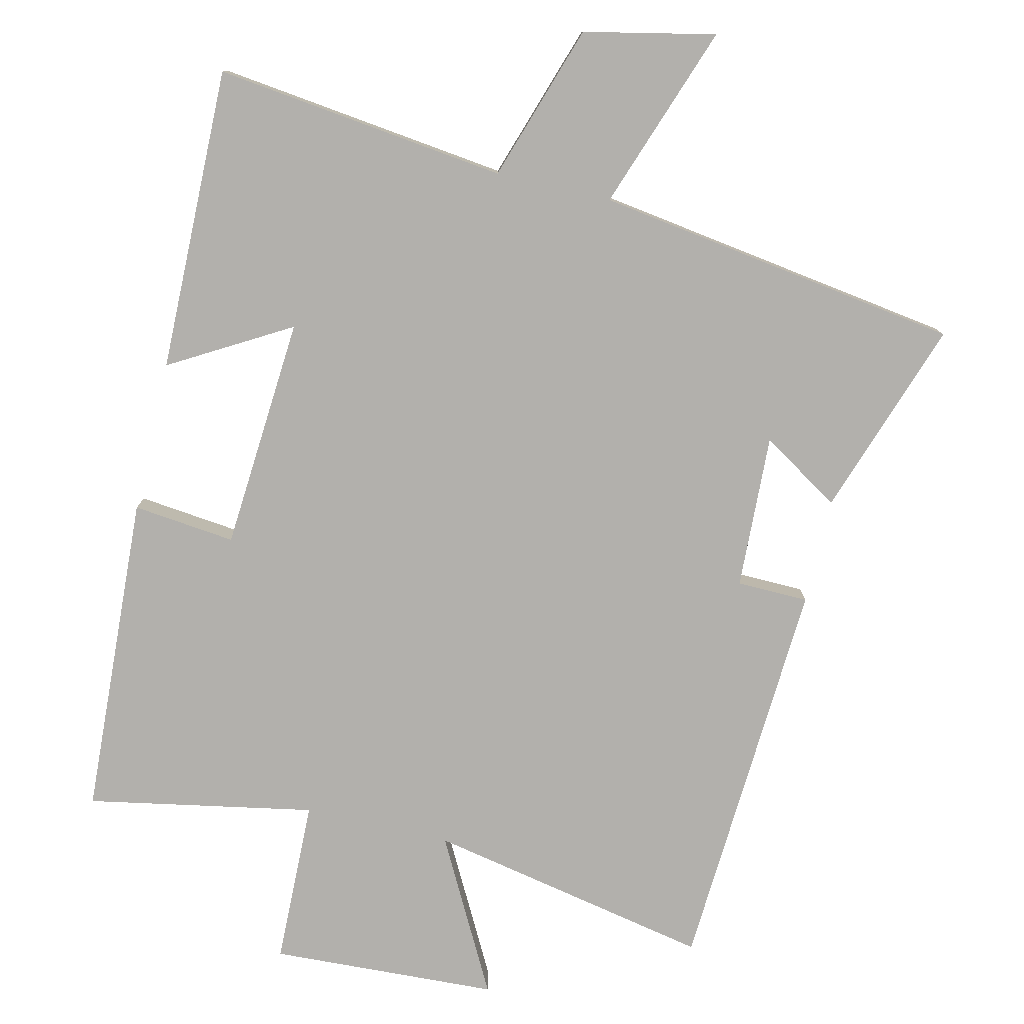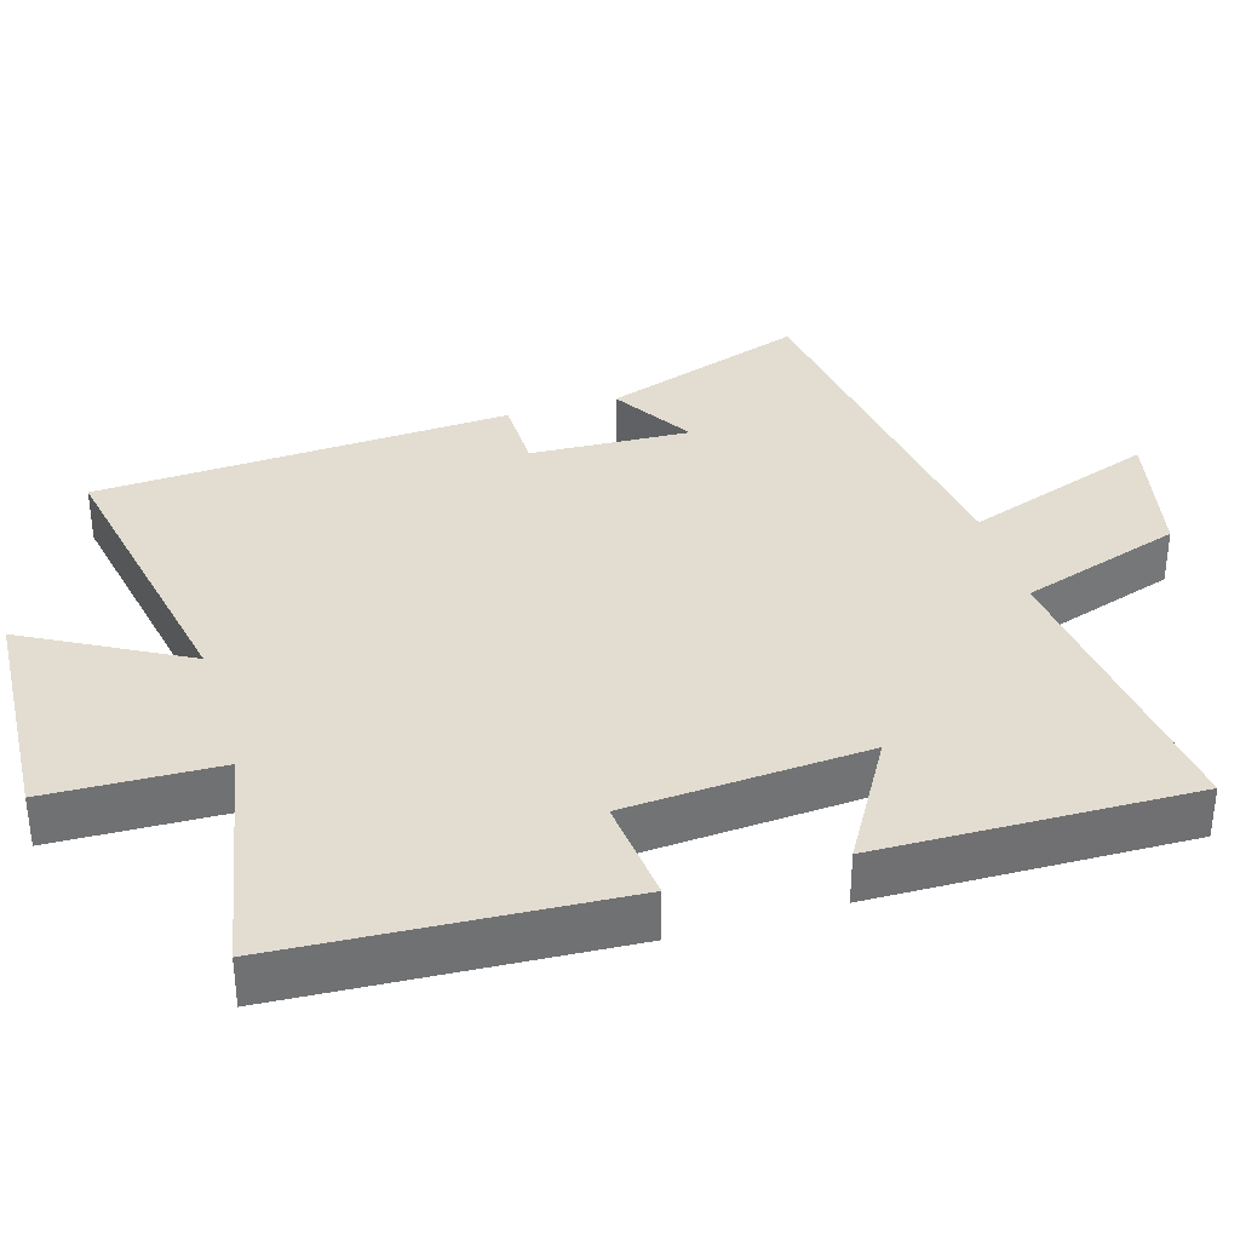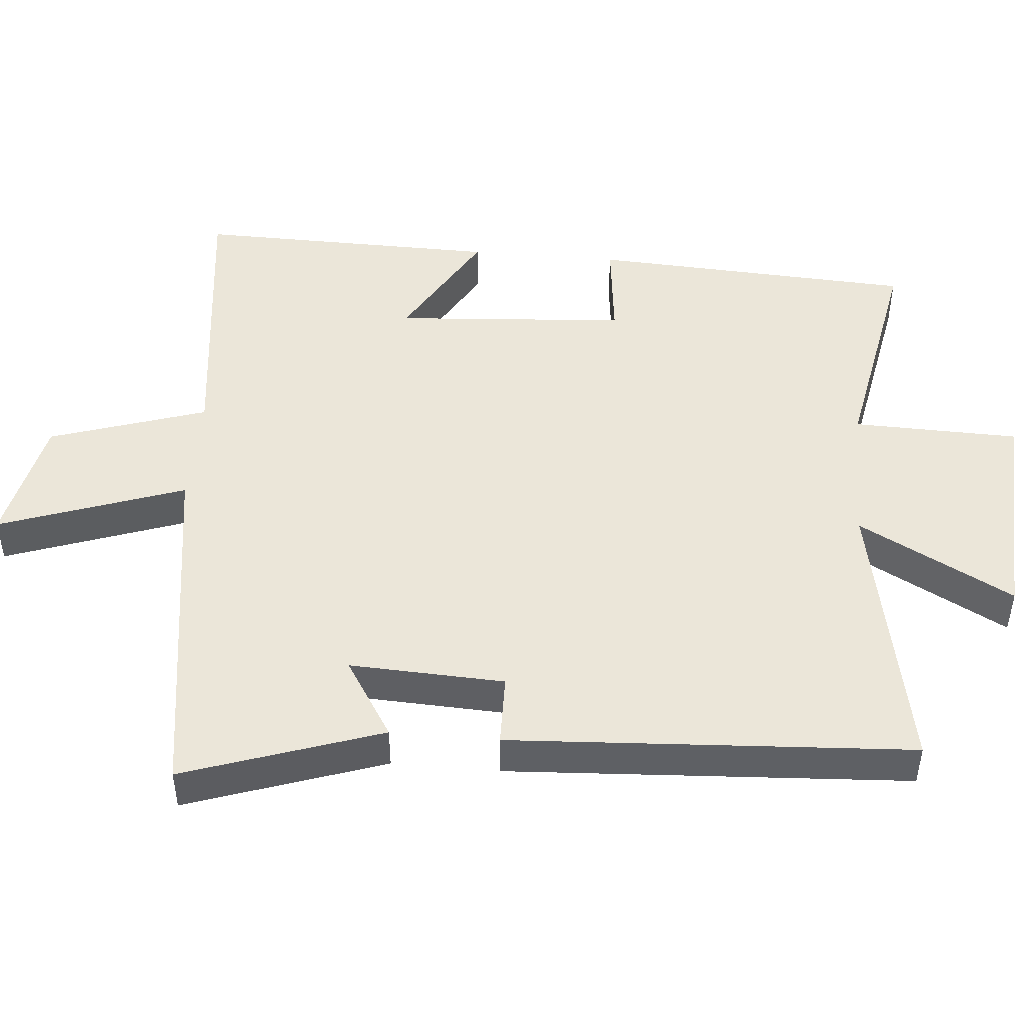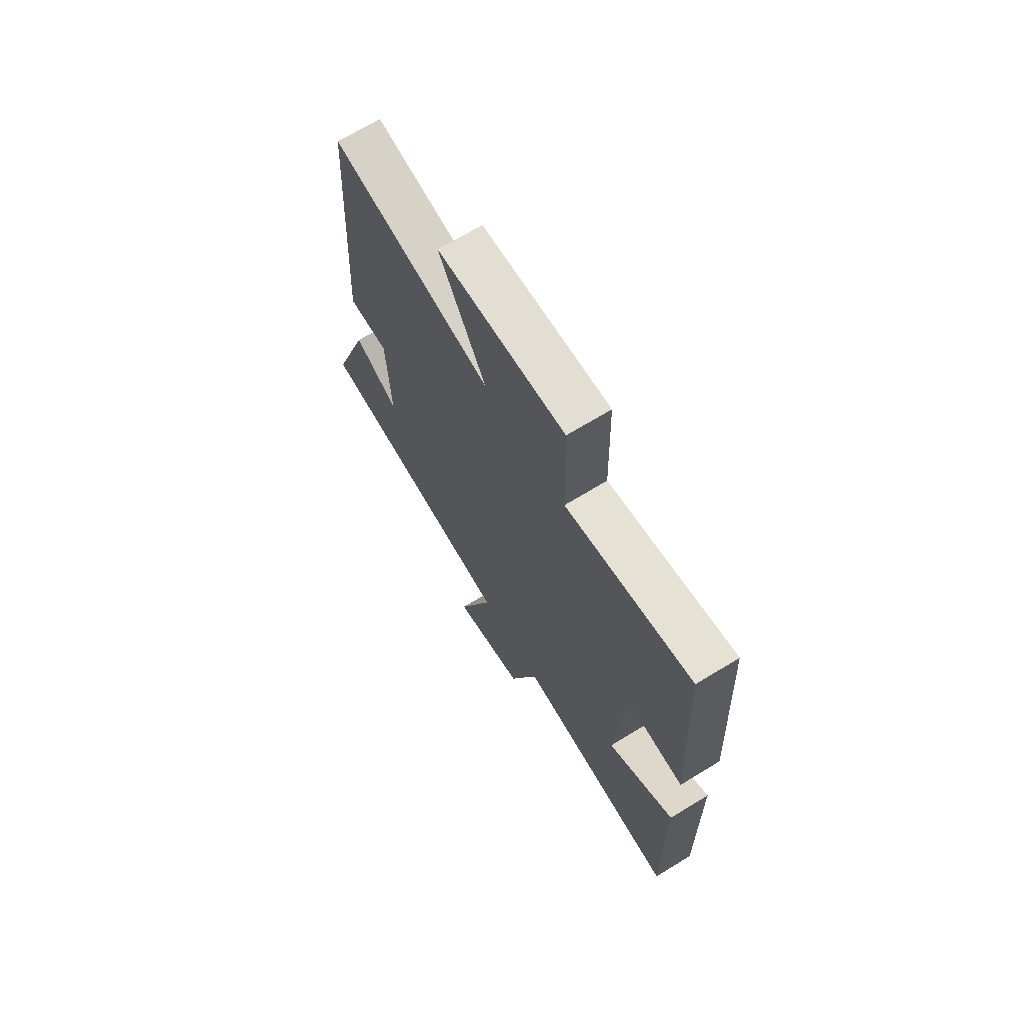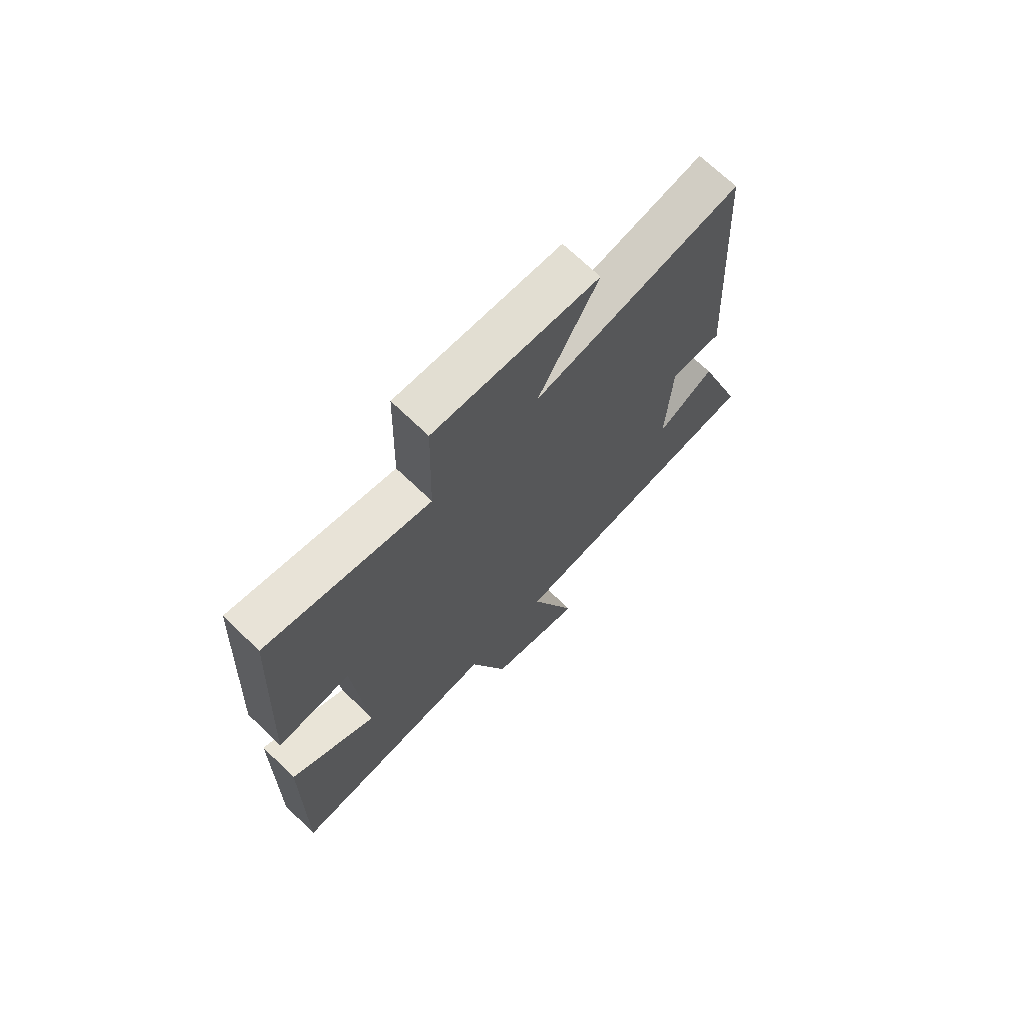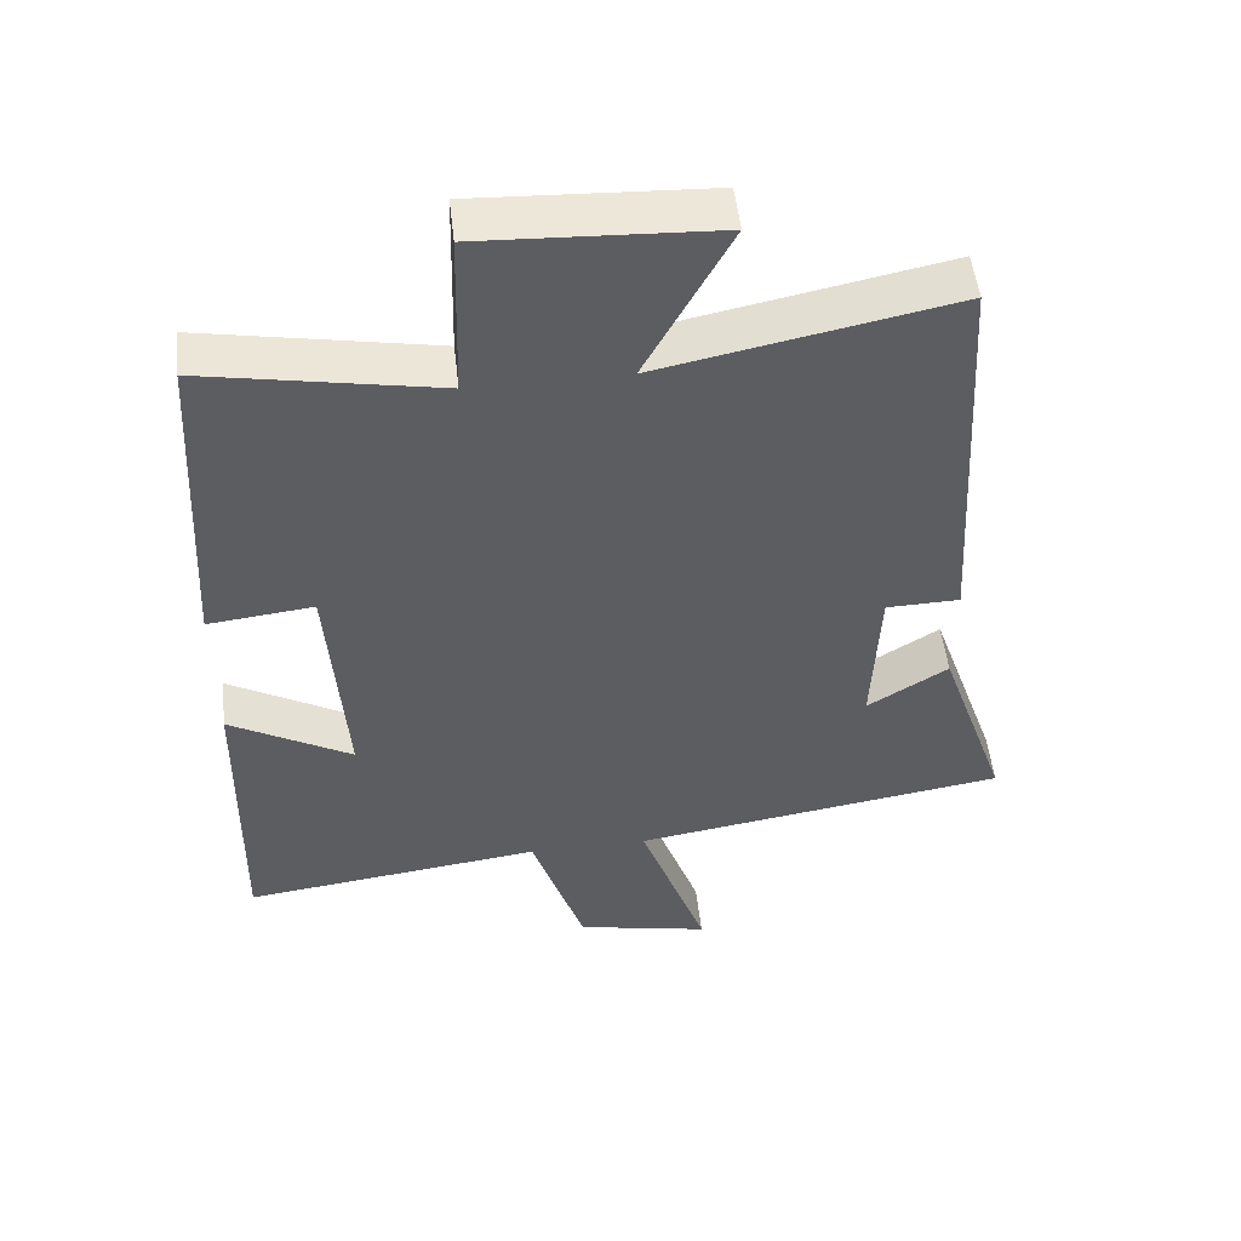
<metadata>
{"format":"obj","ext":"obj","renderer":"f3d","projection":"perspective","resolution":1024,"background":"white","views":[{"elev":-78.7,"azim":166.8,"up":"+Y"},{"elev":35.2,"azim":73.6,"up":"+Y"},{"elev":47.0,"azim":-85.0,"up":"+Y"},{"elev":69.1,"azim":58.6,"up":"+Z"},{"elev":70.5,"azim":133.9,"up":"+Z"},{"elev":51.6,"azim":173.5,"up":"+Z"}]}
</metadata>
<code>
v 0.475 0.07 0.561
v 0.5 0.07 0.1
v 0.354 0.07 0.116
v 0.33 0.07 -0.216
v 0.5 0.07 -0.118
v 0.507 0.07 -0.551
v 0.091 0.07 -0.5
v 0.018 0.07 -0.723
v -0.168 0.07 -0.763
v -0.075 0.07 -0.5
v -0.596 0.07 -0.422
v -0.5 0.07 -0.142
v -0.388 0.07 -0.212
v -0.398 0.07 0.008
v -0.5 0.07 0.01
v -0.467 0.07 0.581
v -0.06 0.07 0.5
v -0.178 0.07 0.72
v 0.146 0.07 0.736
v 0.152 0.07 0.5
v 0.475 0 0.561
v 0.5 0 0.1
v 0.354 0 0.116
v 0.33 0 -0.216
v 0.5 0 -0.118
v 0.507 0 -0.551
v 0.091 0 -0.5
v 0.018 0 -0.723
v -0.168 0 -0.763
v -0.075 0 -0.5
v -0.596 0 -0.422
v -0.5 0 -0.142
v -0.388 0 -0.212
v -0.398 0 0.008
v -0.5 0 0.01
v -0.467 0 0.581
v -0.06 0 0.5
v -0.178 0 0.72
v 0.146 0 0.736
v 0.152 0 0.5
f 17 18 19 20
f 14 15 16 17
f 13 14 17 20
f 10 11 12 13
f 10 13 20 1
f 7 8 9 10
f 4 5 6 7
f 3 4 7 10
f 1 2 3
f 1 3 10
f 40 39 38 37
f 37 36 35 34
f 40 37 34 33
f 33 32 31 30
f 21 40 33 30
f 30 29 28 27
f 27 26 25 24
f 30 27 24 23
f 23 22 21
f 30 23 21
f 1 21 22 2
f 2 22 23 3
f 3 23 24 4
f 4 24 25 5
f 5 25 26 6
f 6 26 27 7
f 7 27 28 8
f 8 28 29 9
f 9 29 30 10
f 10 30 31 11
f 11 31 32 12
f 12 32 33 13
f 13 33 34 14
f 14 34 35 15
f 15 35 36 16
f 16 36 37 17
f 17 37 38 18
f 18 38 39 19
f 19 39 40 20
f 20 40 21 1

</code>
